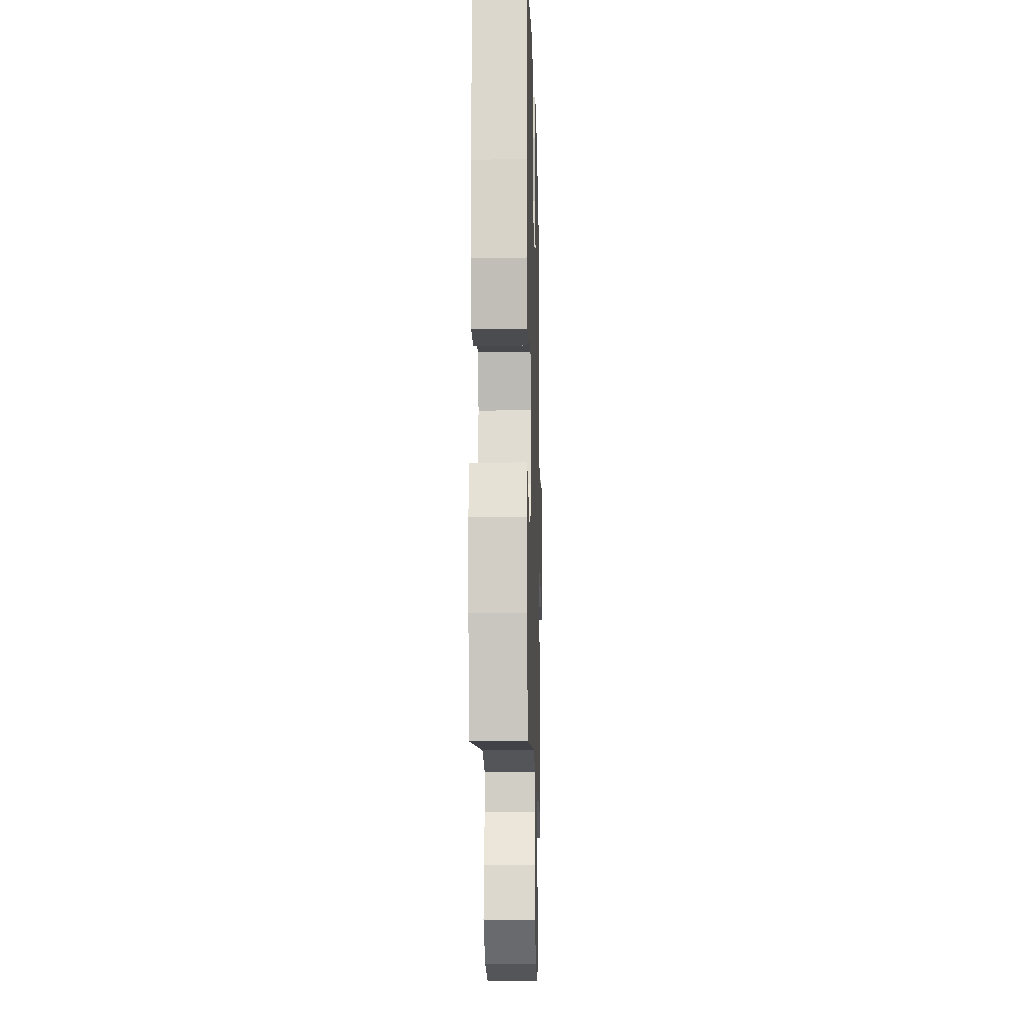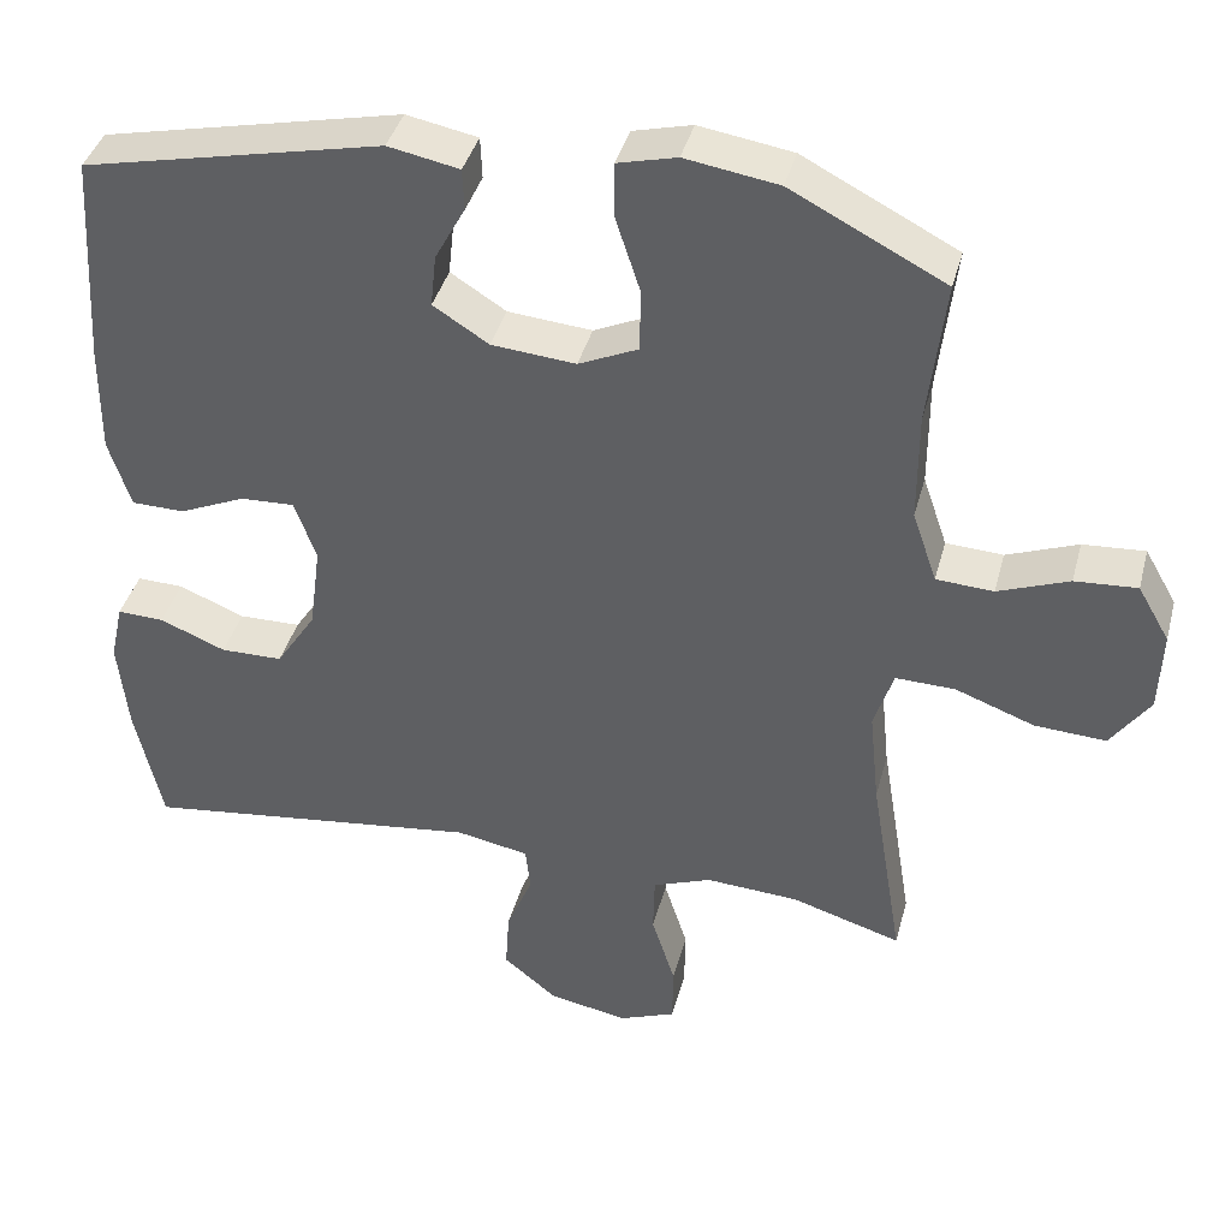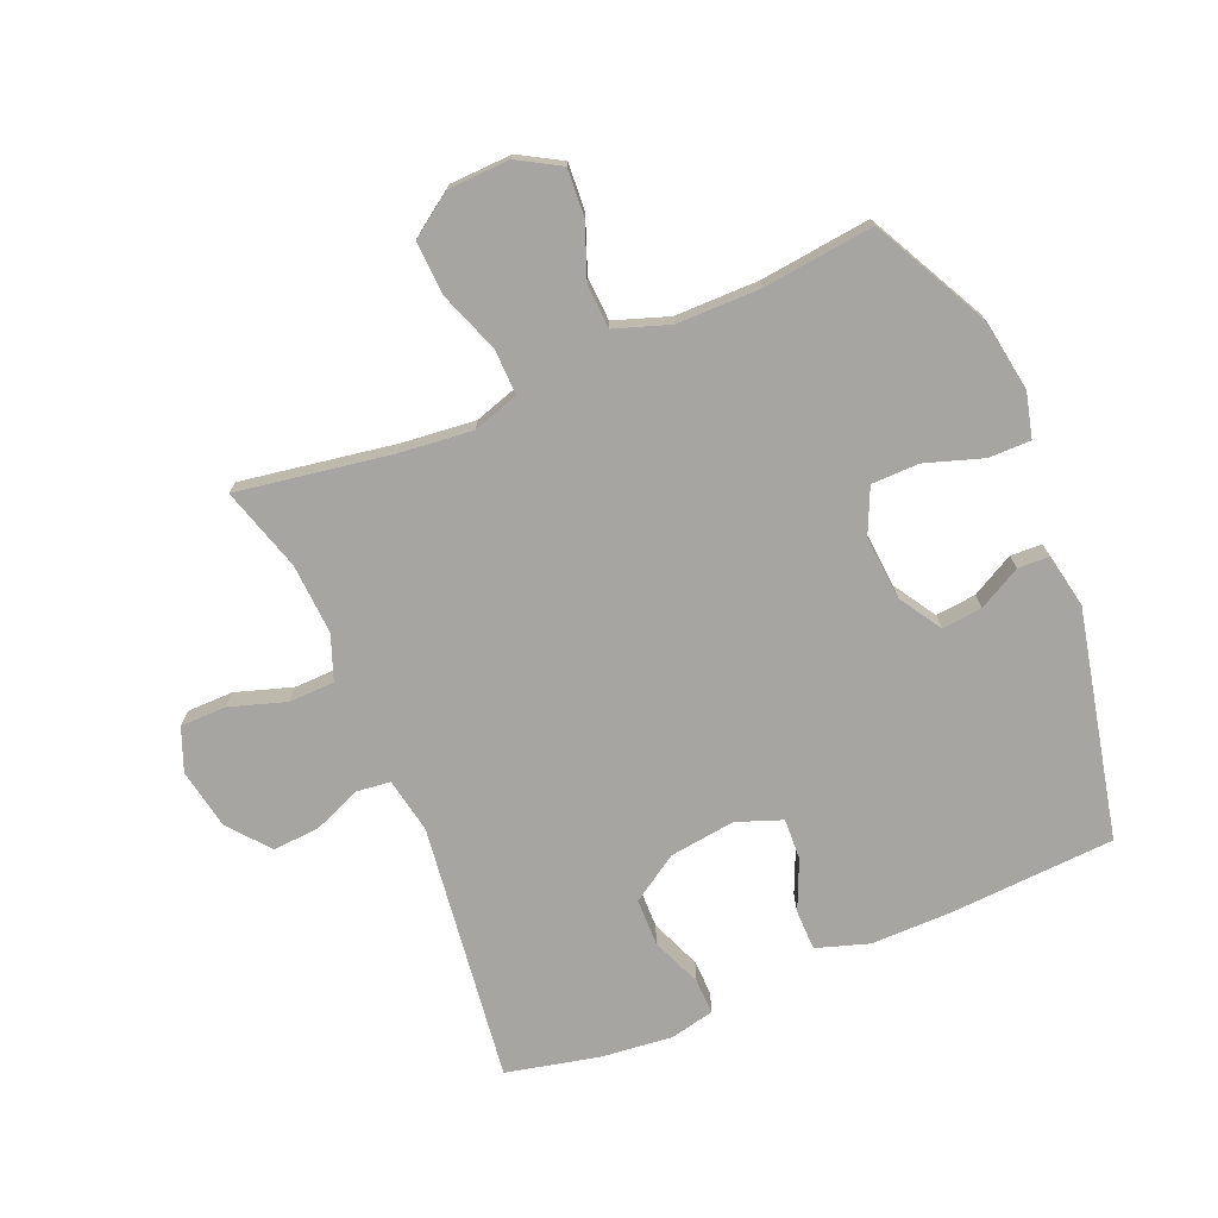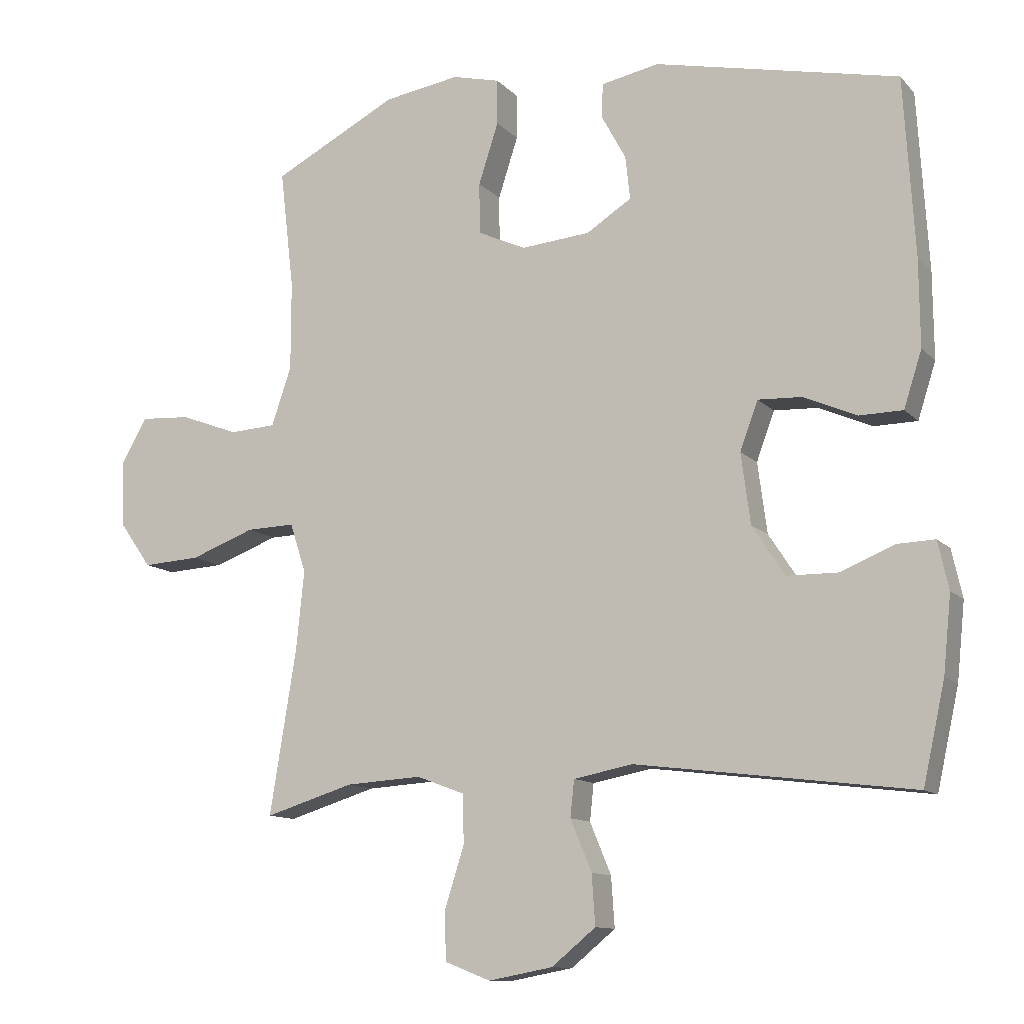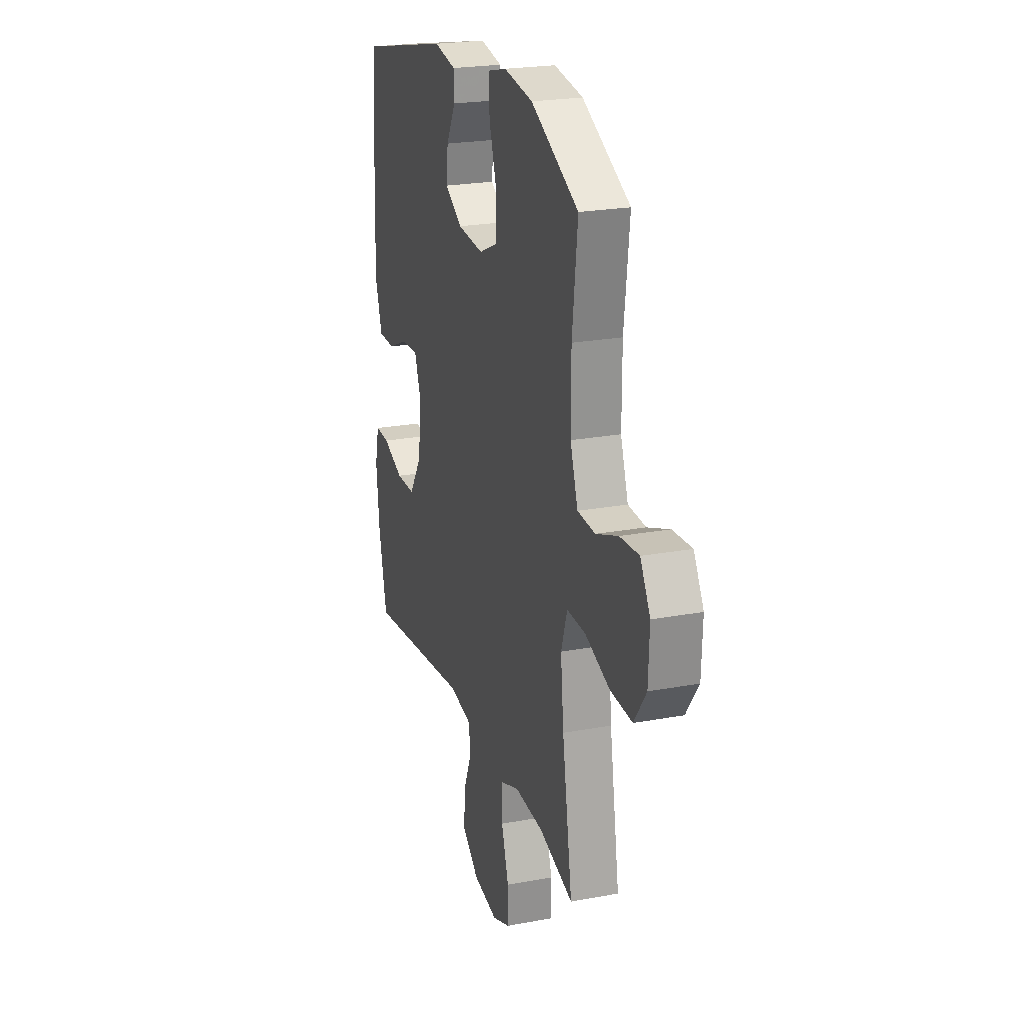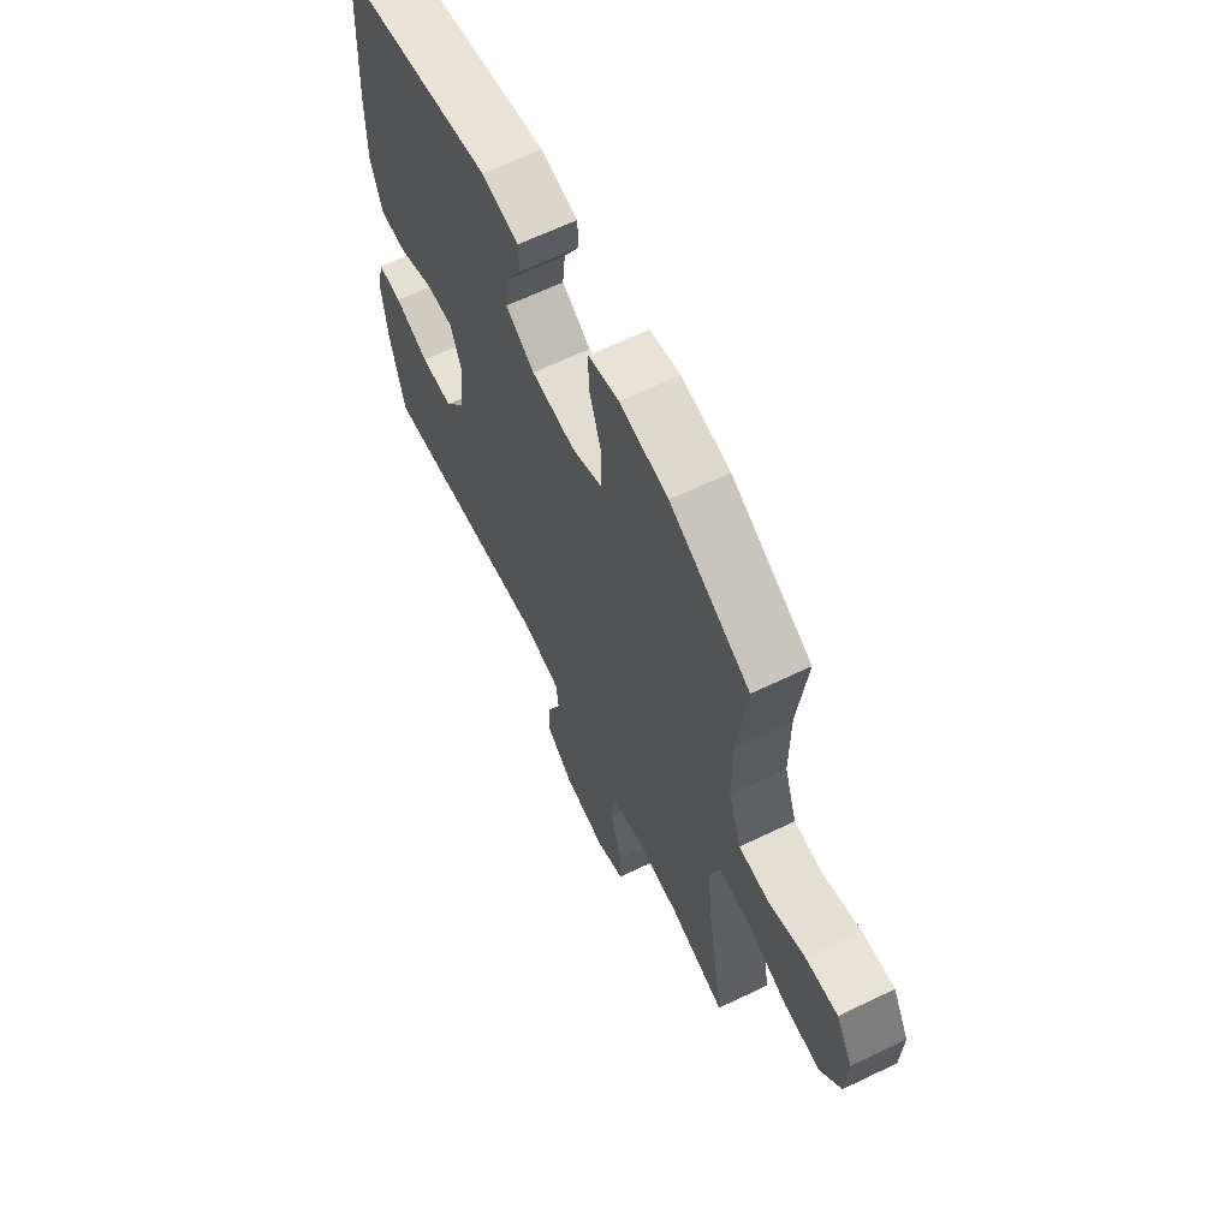
<metadata>
{"format":"obj","ext":"obj","renderer":"f3d","projection":"perspective","resolution":1024,"background":"white","views":[{"elev":-14.0,"azim":91.5,"up":"+Z"},{"elev":39.6,"azim":-165.5,"up":"+Z"},{"elev":-73.7,"azim":-67.3,"up":"+Y"},{"elev":-11.5,"azim":25.0,"up":"+Z"},{"elev":22.9,"azim":-107.7,"up":"+Z"},{"elev":64.3,"azim":-115.9,"up":"+Z"}]}
</metadata>
<code>
v -0.5 0.07 -0.5
v -0.46 0.07 -0.253
v -0.448 0.07 -0.134
v -0.472 0.07 -0.06
v -0.545 0.07 -0.062
v -0.642 0.07 -0.098
v -0.729 0.07 -0.103
v -0.777 0.07 -0.035
v -0.781 0.07 0.065
v -0.742 0.07 0.133
v -0.666 0.07 0.128
v -0.579 0.07 0.095
v -0.509 0.07 0.099
v -0.479 0.07 0.187
v -0.479 0.07 0.321
v -0.5 0.07 0.5
v -0.312 0.07 0.597
v -0.198 0.07 0.615
v -0.126 0.07 0.597
v -0.126 0.07 0.529
v -0.156 0.07 0.437
v -0.155 0.07 0.36
v -0.082 0.07 0.327
v 0.021 0.07 0.336
v 0.089 0.07 0.379
v 0.082 0.07 0.444
v 0.045 0.07 0.512
v 0.047 0.07 0.563
v 0.134 0.07 0.58
v 0.5 0.07 0.5
v 0.516 0.07 0.234
v 0.517 0.07 0.103
v 0.49 0.07 0.019
v 0.425 0.07 0.018
v 0.345 0.07 0.053
v 0.279 0.07 0.056
v 0.252 0.07 -0.017
v 0.266 0.07 -0.123
v 0.315 0.07 -0.198
v 0.391 0.07 -0.199
v 0.472 0.07 -0.166
v 0.529 0.07 -0.164
v 0.545 0.07 -0.236
v 0.533 0.07 -0.351
v 0.5 0.07 -0.5
v 0.084 0.07 -0.448
v -0.005 0.07 -0.465
v -0.011 0.07 -0.52
v 0.021 0.07 -0.597
v 0.026 0.07 -0.672
v -0.04 0.07 -0.726
v -0.137 0.07 -0.744
v -0.206 0.07 -0.717
v -0.207 0.07 -0.643
v -0.178 0.07 -0.552
v -0.18 0.07 -0.479
v -0.252 0.07 -0.452
v -0.366 0.07 -0.459
v -0.5 0 -0.5
v -0.46 0 -0.253
v -0.448 0 -0.134
v -0.472 0 -0.06
v -0.545 0 -0.062
v -0.642 0 -0.098
v -0.729 0 -0.103
v -0.777 0 -0.035
v -0.781 0 0.065
v -0.742 0 0.133
v -0.666 0 0.128
v -0.579 0 0.095
v -0.509 0 0.099
v -0.479 0 0.187
v -0.479 0 0.321
v -0.5 0 0.5
v -0.312 0 0.597
v -0.198 0 0.615
v -0.126 0 0.597
v -0.126 0 0.529
v -0.156 0 0.437
v -0.155 0 0.36
v -0.082 0 0.327
v 0.021 0 0.336
v 0.089 0 0.379
v 0.082 0 0.444
v 0.045 0 0.512
v 0.047 0 0.563
v 0.134 0 0.58
v 0.5 0 0.5
v 0.516 0 0.234
v 0.517 0 0.103
v 0.49 0 0.019
v 0.425 0 0.018
v 0.345 0 0.053
v 0.279 0 0.056
v 0.252 0 -0.017
v 0.266 0 -0.123
v 0.315 0 -0.198
v 0.391 0 -0.199
v 0.472 0 -0.166
v 0.529 0 -0.164
v 0.545 0 -0.236
v 0.533 0 -0.351
v 0.5 0 -0.5
v 0.084 0 -0.448
v -0.005 0 -0.465
v -0.011 0 -0.52
v 0.021 0 -0.597
v 0.026 0 -0.672
v -0.04 0 -0.726
v -0.137 0 -0.744
v -0.206 0 -0.717
v -0.207 0 -0.643
v -0.178 0 -0.552
v -0.18 0 -0.479
v -0.252 0 -0.452
v -0.366 0 -0.459
f 52 53 54 55
f 52 55 56
f 51 52 56
f 48 49 50 51
f 47 48 51 56
f 46 47 56 57
f 44 45 46
f 43 44 46 57
f 40 41 42 43
f 39 40 43 57
f 32 33 34 35
f 32 35 36
f 31 32 36
f 30 31 36
f 29 30 36
f 26 27 28 29
f 25 26 29 36
f 24 25 36 37
f 18 19 20 21
f 18 21 22
f 15 16 17 18
f 14 15 18 22
f 13 14 22 23
f 9 10 11 12
f 9 12 13
f 8 9 13
f 5 6 7 8
f 4 5 8 13
f 3 4 13 23
f 58 1 2
f 38 39 57 58
f 24 37 38 58
f 23 24 58
f 2 3 23 58
f 113 112 111 110
f 114 113 110
f 114 110 109
f 109 108 107 106
f 114 109 106 105
f 115 114 105 104
f 104 103 102
f 115 104 102 101
f 101 100 99 98
f 115 101 98 97
f 93 92 91 90
f 94 93 90
f 94 90 89
f 94 89 88
f 94 88 87
f 87 86 85 84
f 94 87 84 83
f 95 94 83 82
f 79 78 77 76
f 80 79 76
f 76 75 74 73
f 80 76 73 72
f 81 80 72 71
f 70 69 68 67
f 71 70 67
f 71 67 66
f 66 65 64 63
f 71 66 63 62
f 81 71 62 61
f 60 59 116
f 116 115 97 96
f 116 96 95 82
f 116 82 81
f 116 81 61 60
f 1 59 60 2
f 2 60 61 3
f 3 61 62 4
f 4 62 63 5
f 5 63 64 6
f 6 64 65 7
f 7 65 66 8
f 8 66 67 9
f 9 67 68 10
f 10 68 69 11
f 11 69 70 12
f 12 70 71 13
f 13 71 72 14
f 14 72 73 15
f 15 73 74 16
f 16 74 75 17
f 17 75 76 18
f 18 76 77 19
f 19 77 78 20
f 20 78 79 21
f 21 79 80 22
f 22 80 81 23
f 23 81 82 24
f 24 82 83 25
f 25 83 84 26
f 26 84 85 27
f 27 85 86 28
f 28 86 87 29
f 29 87 88 30
f 30 88 89 31
f 31 89 90 32
f 32 90 91 33
f 33 91 92 34
f 34 92 93 35
f 35 93 94 36
f 36 94 95 37
f 37 95 96 38
f 38 96 97 39
f 39 97 98 40
f 40 98 99 41
f 41 99 100 42
f 42 100 101 43
f 43 101 102 44
f 44 102 103 45
f 45 103 104 46
f 46 104 105 47
f 47 105 106 48
f 48 106 107 49
f 49 107 108 50
f 50 108 109 51
f 51 109 110 52
f 52 110 111 53
f 53 111 112 54
f 54 112 113 55
f 55 113 114 56
f 56 114 115 57
f 57 115 116 58
f 58 116 59 1

</code>
